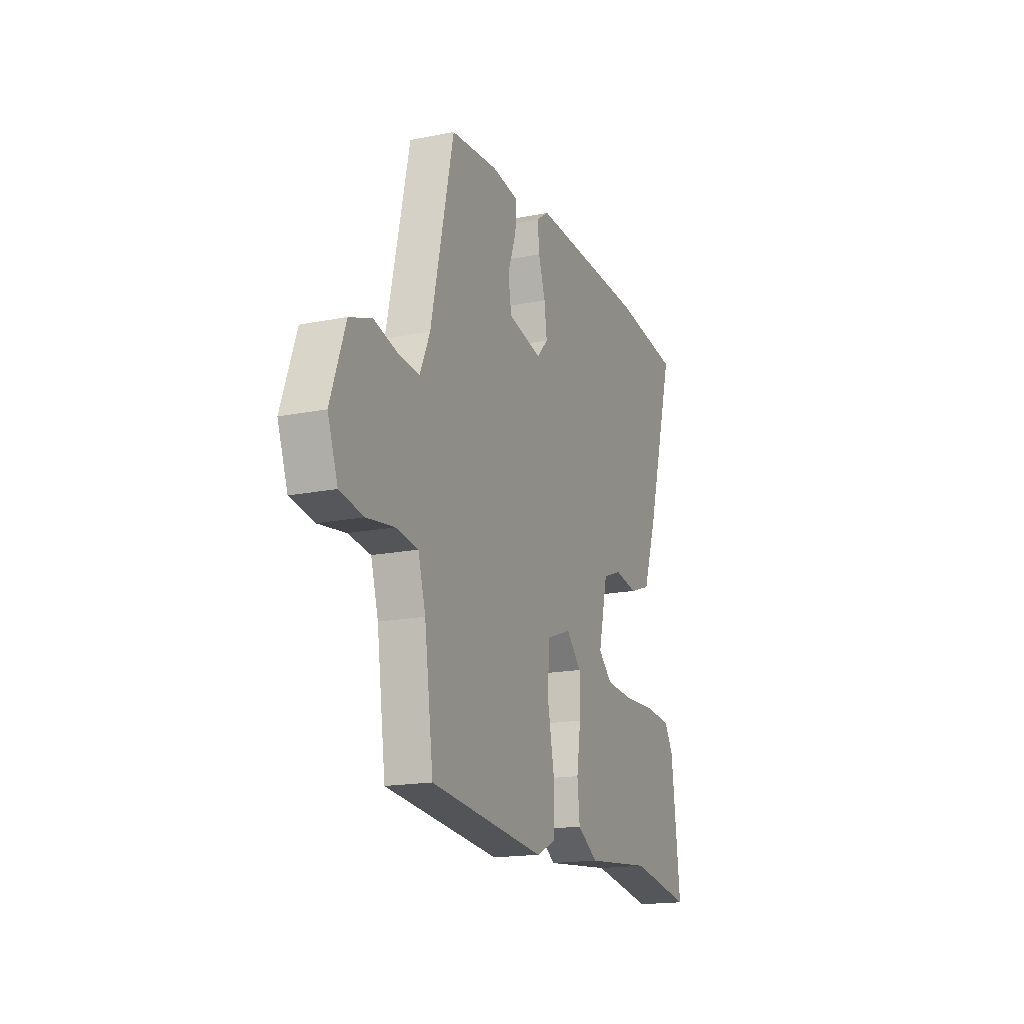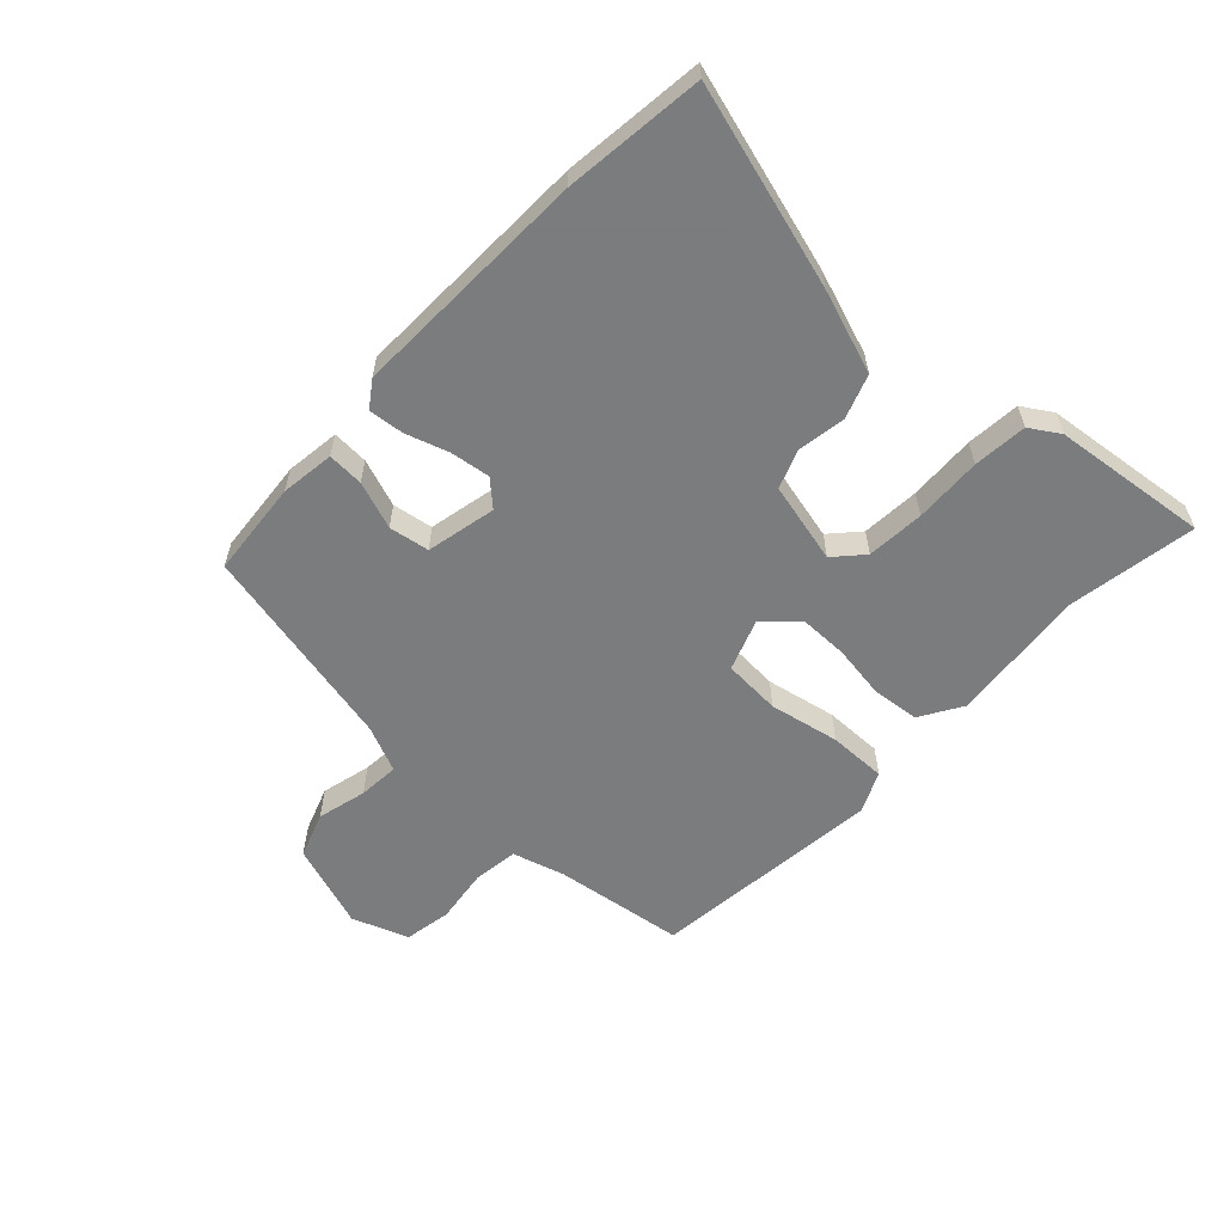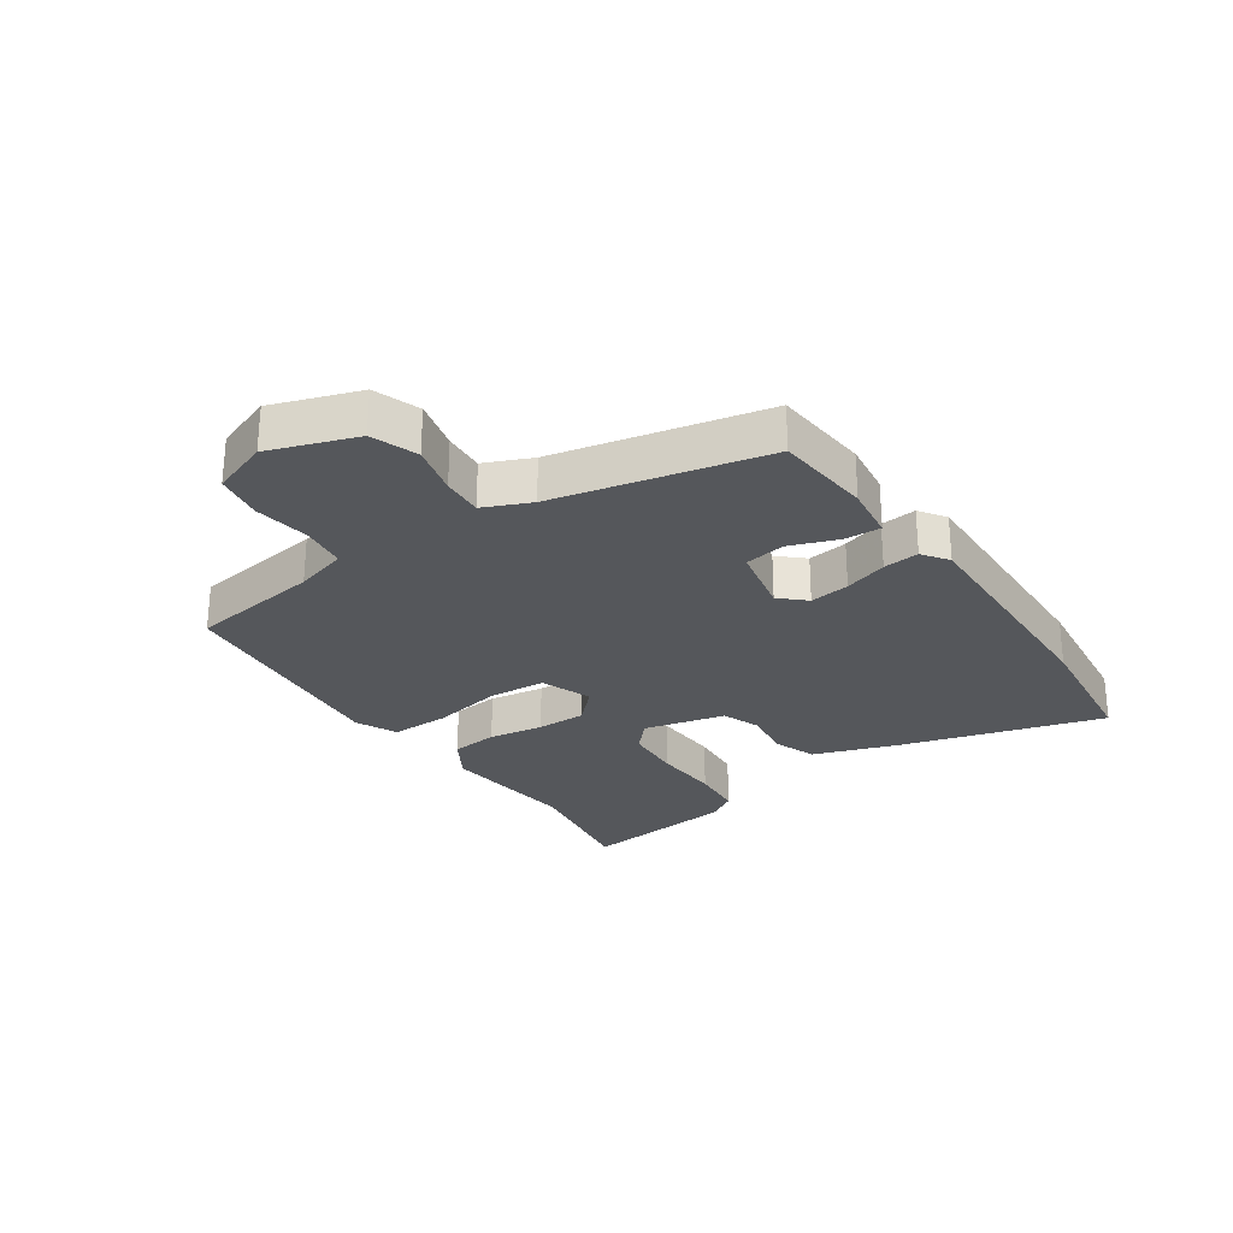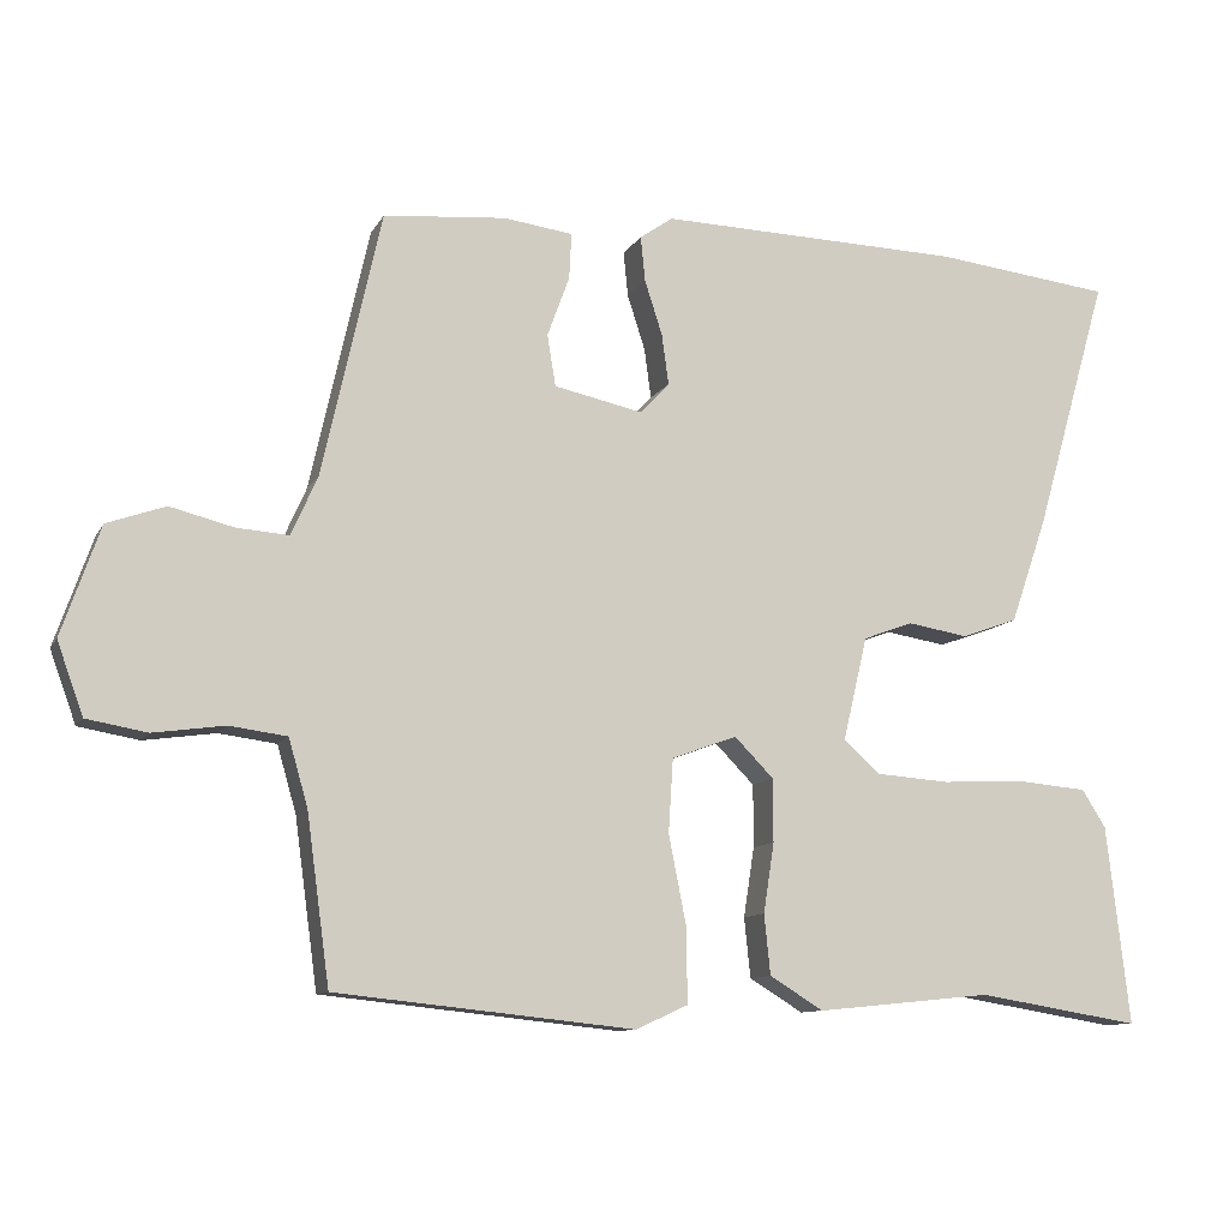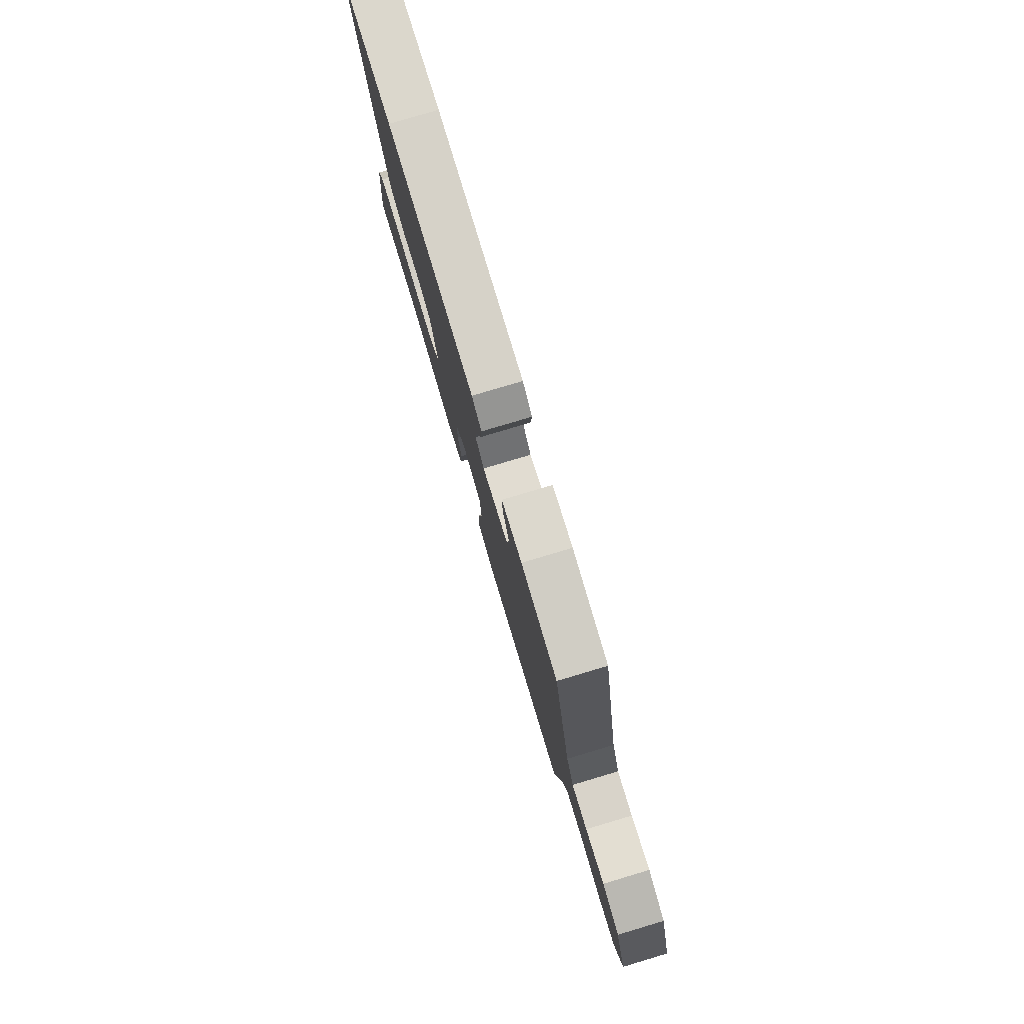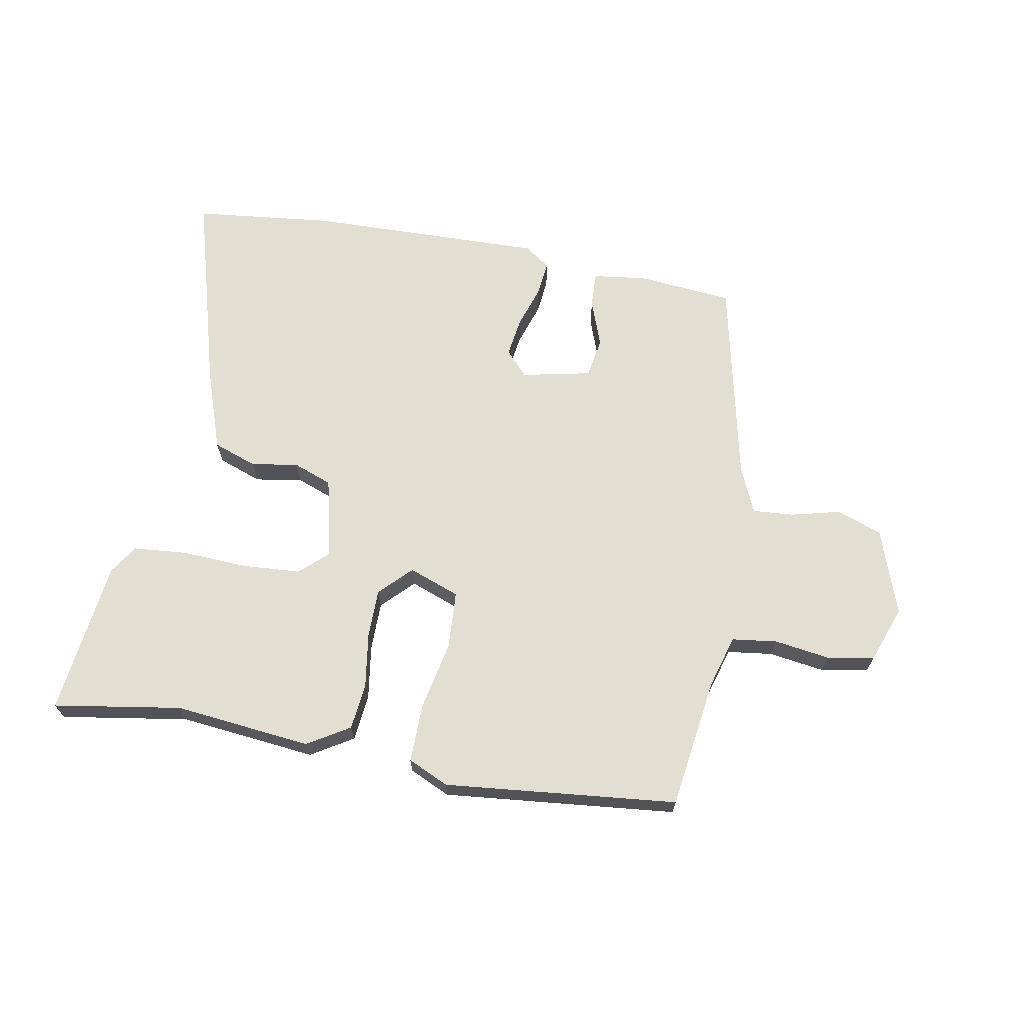
<metadata>
{"format":"obj","ext":"obj","renderer":"f3d","projection":"perspective","resolution":1024,"background":"white","views":[{"elev":-17.4,"azim":-68.3,"up":"+Z"},{"elev":-58.6,"azim":46.9,"up":"+Y"},{"elev":-26.9,"azim":-55.4,"up":"+Y"},{"elev":-10.5,"azim":-18.4,"up":"+Z"},{"elev":79.2,"azim":-106.6,"up":"+Z"},{"elev":67.5,"azim":-169.5,"up":"+Y"}]}
</metadata>
<code>
v 0.578 0.07 -0.513
v 0.365 0.07 -0.478
v 0.136 0.07 -0.501
v 0.066 0.07 -0.458
v 0.058 0.07 -0.38
v 0.072 0.07 -0.289
v 0.072 0.07 -0.207
v 0.021 0.07 -0.155
v -0.064 0.07 -0.186
v -0.07 0.07 -0.282
v -0.047 0.07 -0.399
v -0.046 0.07 -0.496
v -0.114 0.07 -0.527
v -0.503 0.07 -0.486
v -0.533 0.07 -0.267
v -0.558 0.07 -0.18
v -0.633 0.07 -0.17
v -0.726 0.07 -0.183
v -0.805 0.07 -0.169
v -0.839 0.07 -0.075
v -0.789 0.07 0.068
v -0.713 0.07 0.095
v -0.63 0.07 0.074
v -0.562 0.07 0.069
v -0.528 0.07 0.146
v -0.451 0.07 0.492
v -0.291 0.07 0.506
v -0.201 0.07 0.494
v -0.204 0.07 0.434
v -0.233 0.07 0.355
v -0.222 0.07 0.288
v -0.106 0.07 0.263
v -0.068 0.07 0.304
v -0.077 0.07 0.37
v -0.1 0.07 0.441
v -0.106 0.07 0.5
v -0.063 0.07 0.53
v 0.334 0.07 0.519
v 0.566 0.07 0.492
v 0.47 0.07 0.158
v 0.422 0.07 0.02
v 0.349 0.07 -0.006
v 0.27 0.07 0.007
v 0.205 0.07 -0.017
v 0.173 0.07 -0.152
v 0.22 0.07 -0.195
v 0.316 0.07 -0.202
v 0.428 0.07 -0.197
v 0.517 0.07 -0.205
v 0.548 0.07 -0.254
v 0.578 0 -0.513
v 0.365 0 -0.478
v 0.136 0 -0.501
v 0.066 0 -0.458
v 0.058 0 -0.38
v 0.072 0 -0.289
v 0.072 0 -0.207
v 0.021 0 -0.155
v -0.064 0 -0.186
v -0.07 0 -0.282
v -0.047 0 -0.399
v -0.046 0 -0.496
v -0.114 0 -0.527
v -0.503 0 -0.486
v -0.533 0 -0.267
v -0.558 0 -0.18
v -0.633 0 -0.17
v -0.726 0 -0.183
v -0.805 0 -0.169
v -0.839 0 -0.075
v -0.789 0 0.068
v -0.713 0 0.095
v -0.63 0 0.074
v -0.562 0 0.069
v -0.528 0 0.146
v -0.451 0 0.492
v -0.291 0 0.506
v -0.201 0 0.494
v -0.204 0 0.434
v -0.233 0 0.355
v -0.222 0 0.288
v -0.106 0 0.263
v -0.068 0 0.304
v -0.077 0 0.37
v -0.1 0 0.441
v -0.106 0 0.5
v -0.063 0 0.53
v 0.334 0 0.519
v 0.566 0 0.492
v 0.47 0 0.158
v 0.422 0 0.02
v 0.349 0 -0.006
v 0.27 0 0.007
v 0.205 0 -0.017
v 0.173 0 -0.152
v 0.22 0 -0.195
v 0.316 0 -0.202
v 0.428 0 -0.197
v 0.517 0 -0.205
v 0.548 0 -0.254
f 47 48 49 50
f 46 47 50 1
f 40 41 42 43
f 40 43 44
f 39 40 44
f 38 39 44
f 37 38 44
f 34 35 36 37
f 33 34 37 44
f 32 33 44 45
f 27 28 29 30
f 25 26 27 30
f 24 25 30 31
f 20 21 22 23
f 20 23 24
f 17 18 19 20
f 16 17 20 24
f 15 16 24 31
f 10 11 12 13
f 9 10 13 14
f 3 4 5 6
f 2 3 6 7
f 46 1 2 7
f 45 46 7 8
f 32 45 8
f 31 32 8 9
f 9 14 15 31
f 100 99 98 97
f 51 100 97 96
f 93 92 91 90
f 94 93 90
f 94 90 89
f 94 89 88
f 94 88 87
f 87 86 85 84
f 94 87 84 83
f 95 94 83 82
f 80 79 78 77
f 80 77 76 75
f 81 80 75 74
f 73 72 71 70
f 74 73 70
f 70 69 68 67
f 74 70 67 66
f 81 74 66 65
f 63 62 61 60
f 64 63 60 59
f 56 55 54 53
f 57 56 53 52
f 57 52 51 96
f 58 57 96 95
f 58 95 82
f 59 58 82 81
f 81 65 64 59
f 1 51 52 2
f 2 52 53 3
f 3 53 54 4
f 4 54 55 5
f 5 55 56 6
f 6 56 57 7
f 7 57 58 8
f 8 58 59 9
f 9 59 60 10
f 10 60 61 11
f 11 61 62 12
f 12 62 63 13
f 13 63 64 14
f 14 64 65 15
f 15 65 66 16
f 16 66 67 17
f 17 67 68 18
f 18 68 69 19
f 19 69 70 20
f 20 70 71 21
f 21 71 72 22
f 22 72 73 23
f 23 73 74 24
f 24 74 75 25
f 25 75 76 26
f 26 76 77 27
f 27 77 78 28
f 28 78 79 29
f 29 79 80 30
f 30 80 81 31
f 31 81 82 32
f 32 82 83 33
f 33 83 84 34
f 34 84 85 35
f 35 85 86 36
f 36 86 87 37
f 37 87 88 38
f 38 88 89 39
f 39 89 90 40
f 40 90 91 41
f 41 91 92 42
f 42 92 93 43
f 43 93 94 44
f 44 94 95 45
f 45 95 96 46
f 46 96 97 47
f 47 97 98 48
f 48 98 99 49
f 49 99 100 50
f 50 100 51 1

</code>
